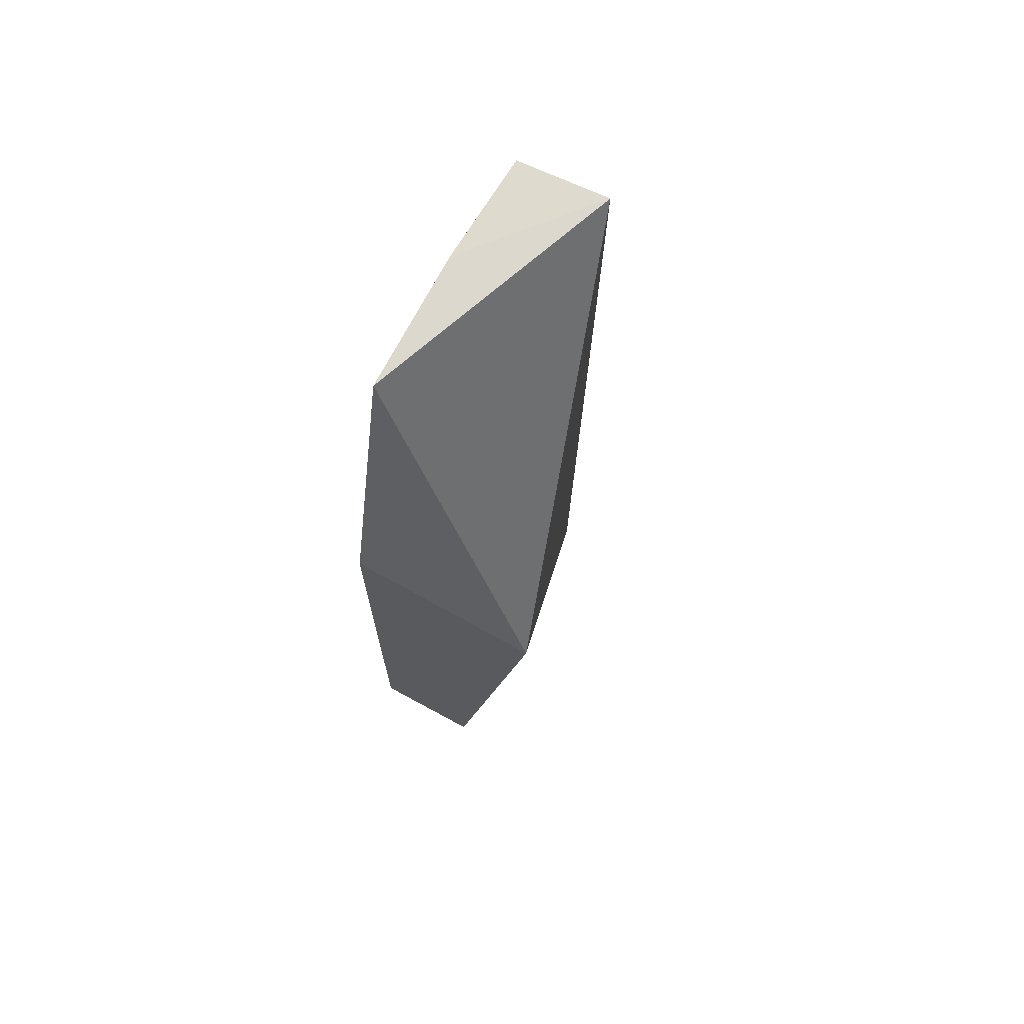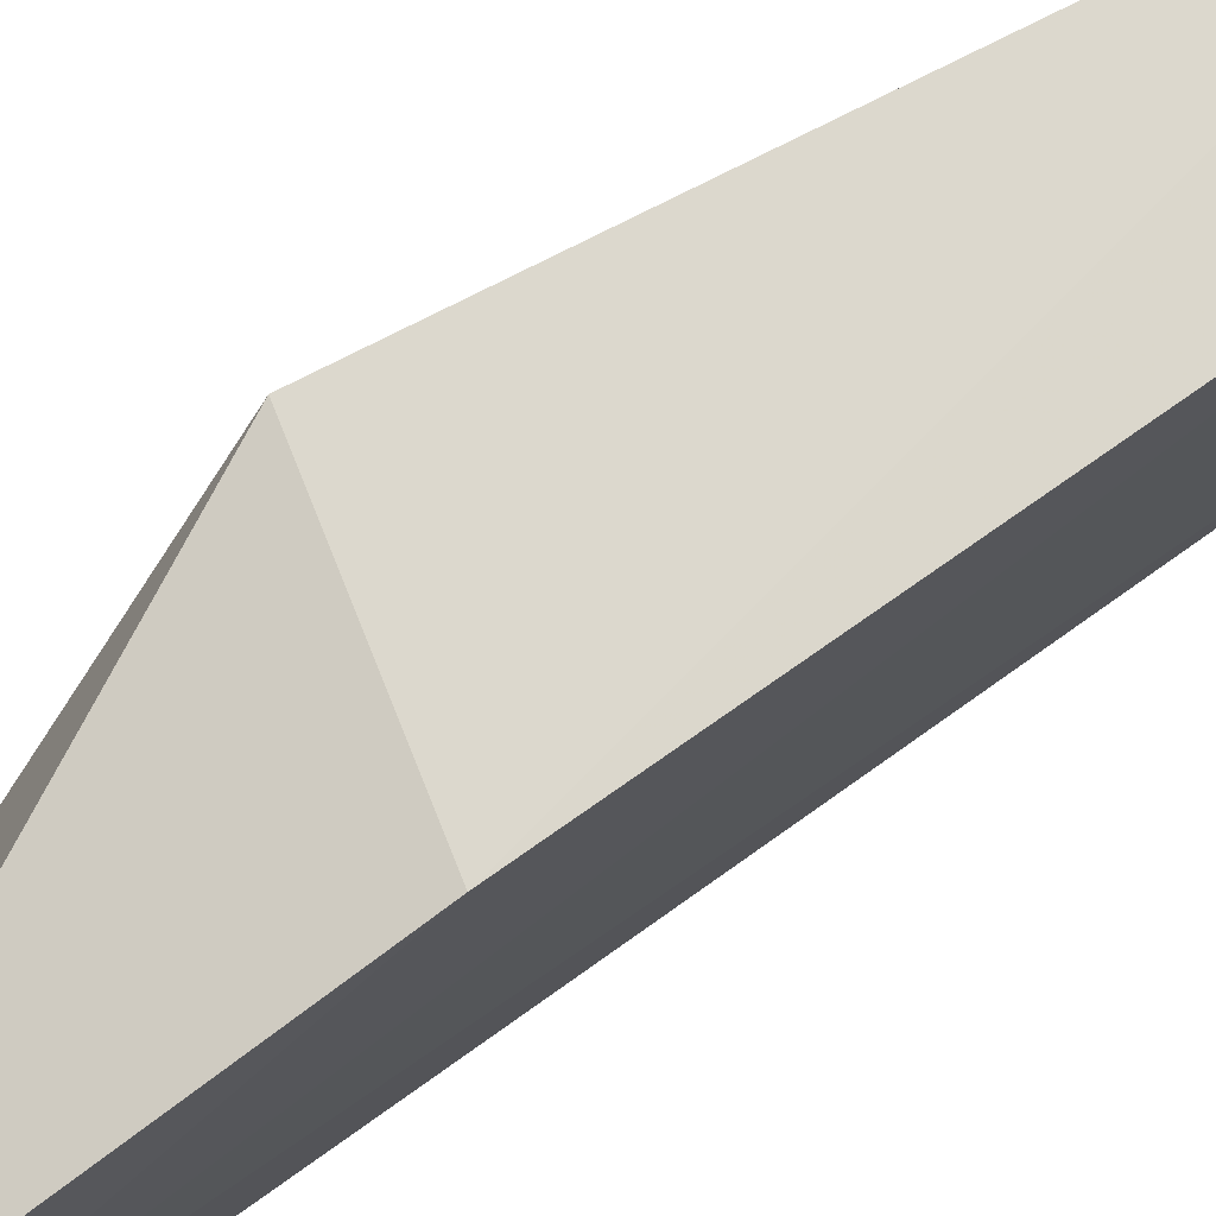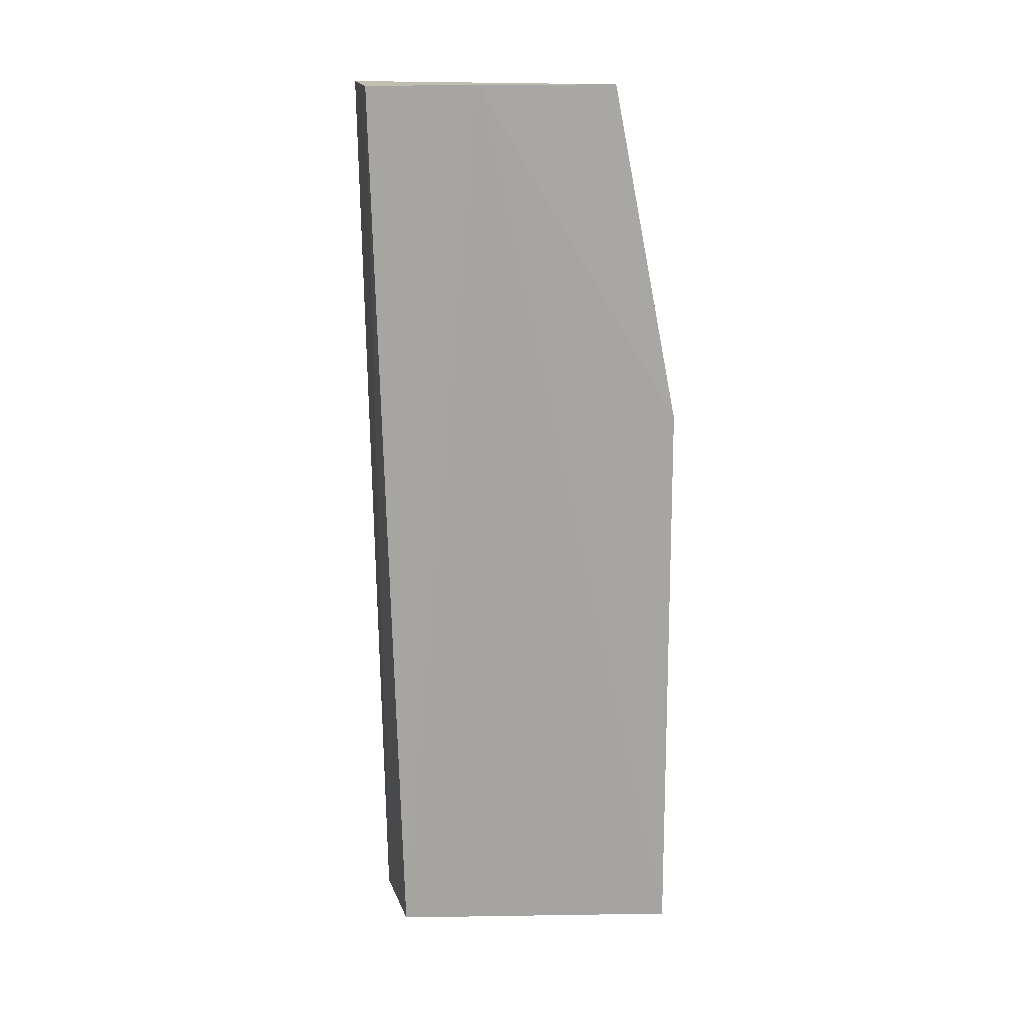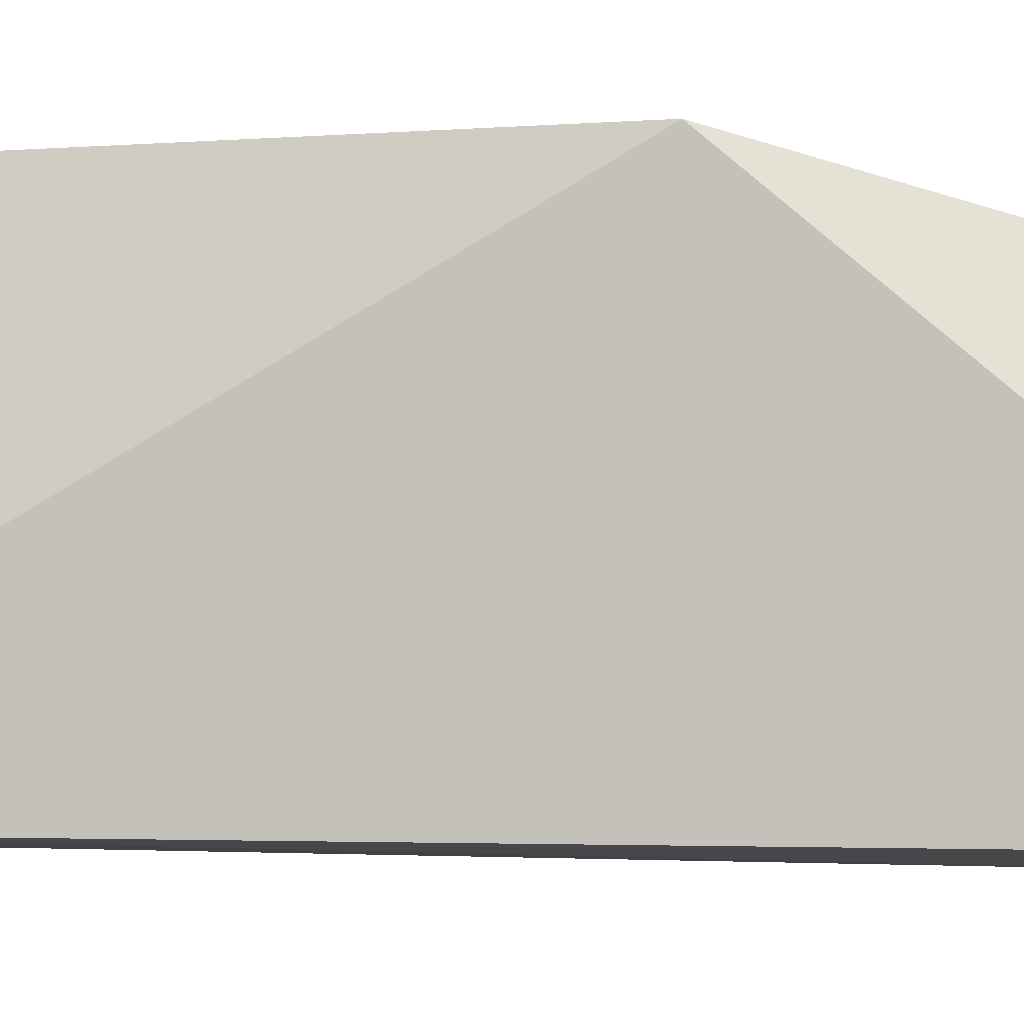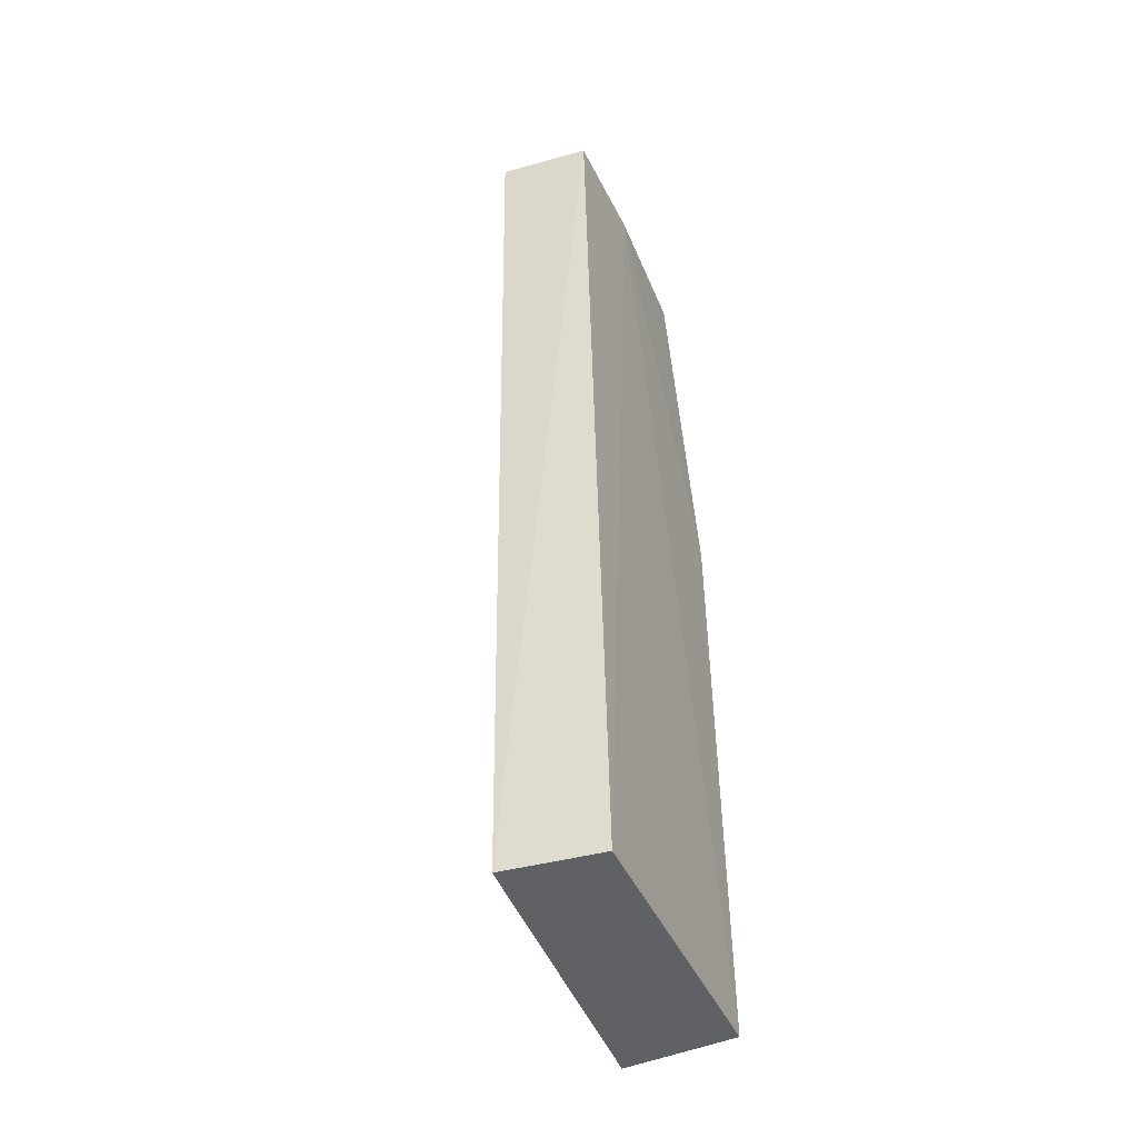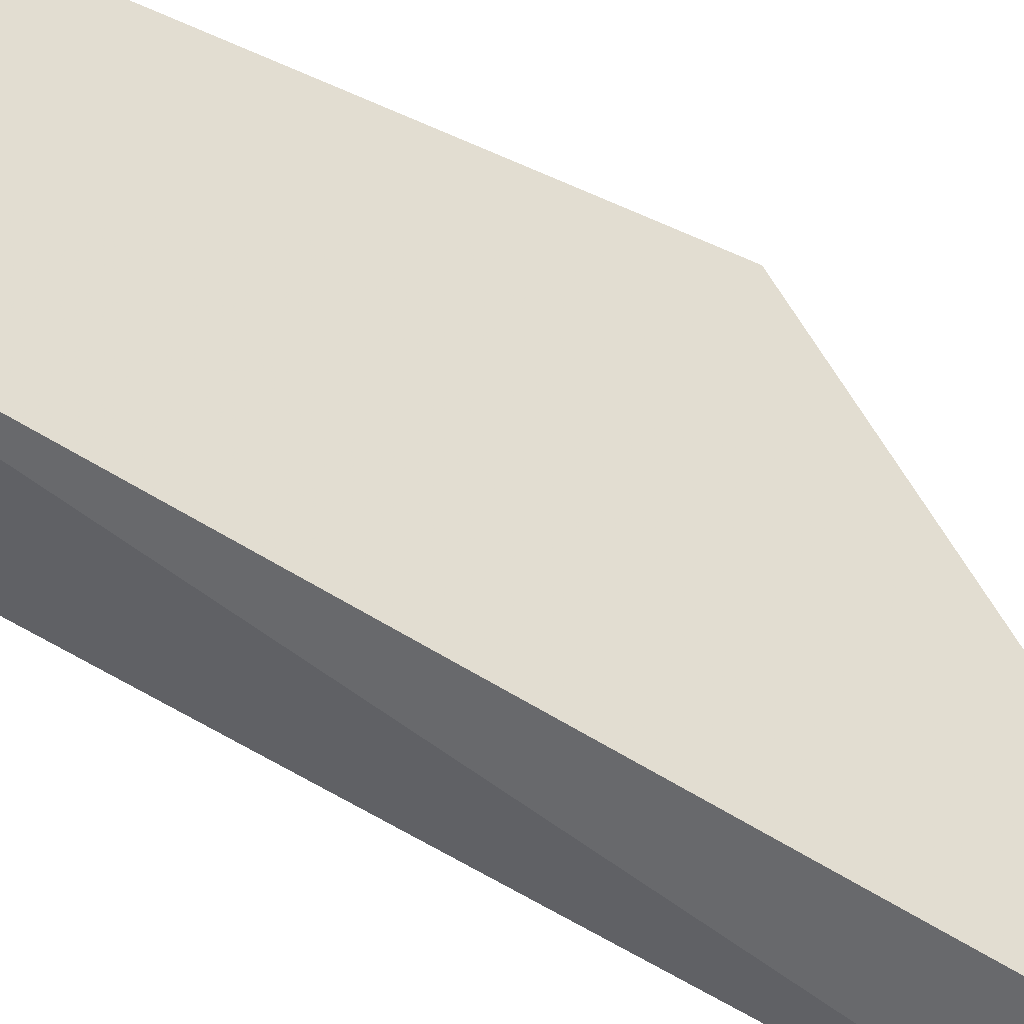
<metadata>
{"format":"obj","ext":"obj","renderer":"f3d","projection":"perspective","resolution":1024,"background":"white","views":[{"elev":71.5,"azim":-151.8,"up":"+Z"},{"elev":73.7,"azim":54.0,"up":"+Y"},{"elev":17.3,"azim":82.7,"up":"+Z"},{"elev":-14.3,"azim":-88.6,"up":"+Y"},{"elev":-43.0,"azim":21.6,"up":"+Z"},{"elev":-55.6,"azim":-124.2,"up":"+Y"}]}
</metadata>
<code>
v 0.09828 -0.02968 0.04609
v 0.09805 -0.0413 0.0461
v 0.09896 -0.02654 0.002834
v 0.09379 -0.02659 0.002398
v 0.08979 -0.02696 0.02785
v 0.094 -0.04086 0.003117
v 0.09834 -0.0361 0.04613
v 0.0938 -0.04158 0.04607
v 0.09865 -0.02658 0.03014
v 0.09852 -0.04022 0.003355
f 6 5 4
f 8 1 5
f 8 7 1
f 8 2 7
f 8 6 2
f 8 5 6
f 9 5 1
f 9 3 4
f 9 4 5
f 9 7 3
f 9 1 7
f 10 2 6
f 10 7 2
f 10 3 7
f 10 6 4
f 10 4 3

</code>
